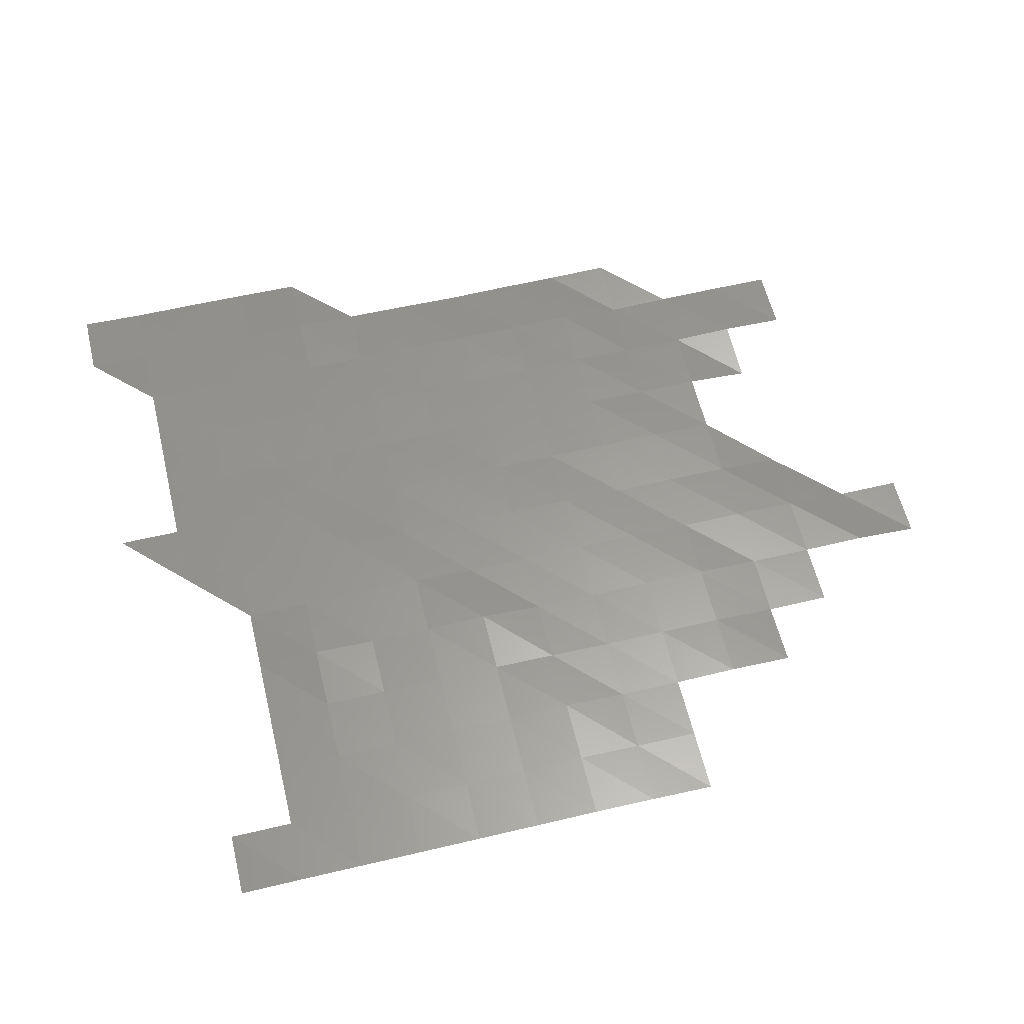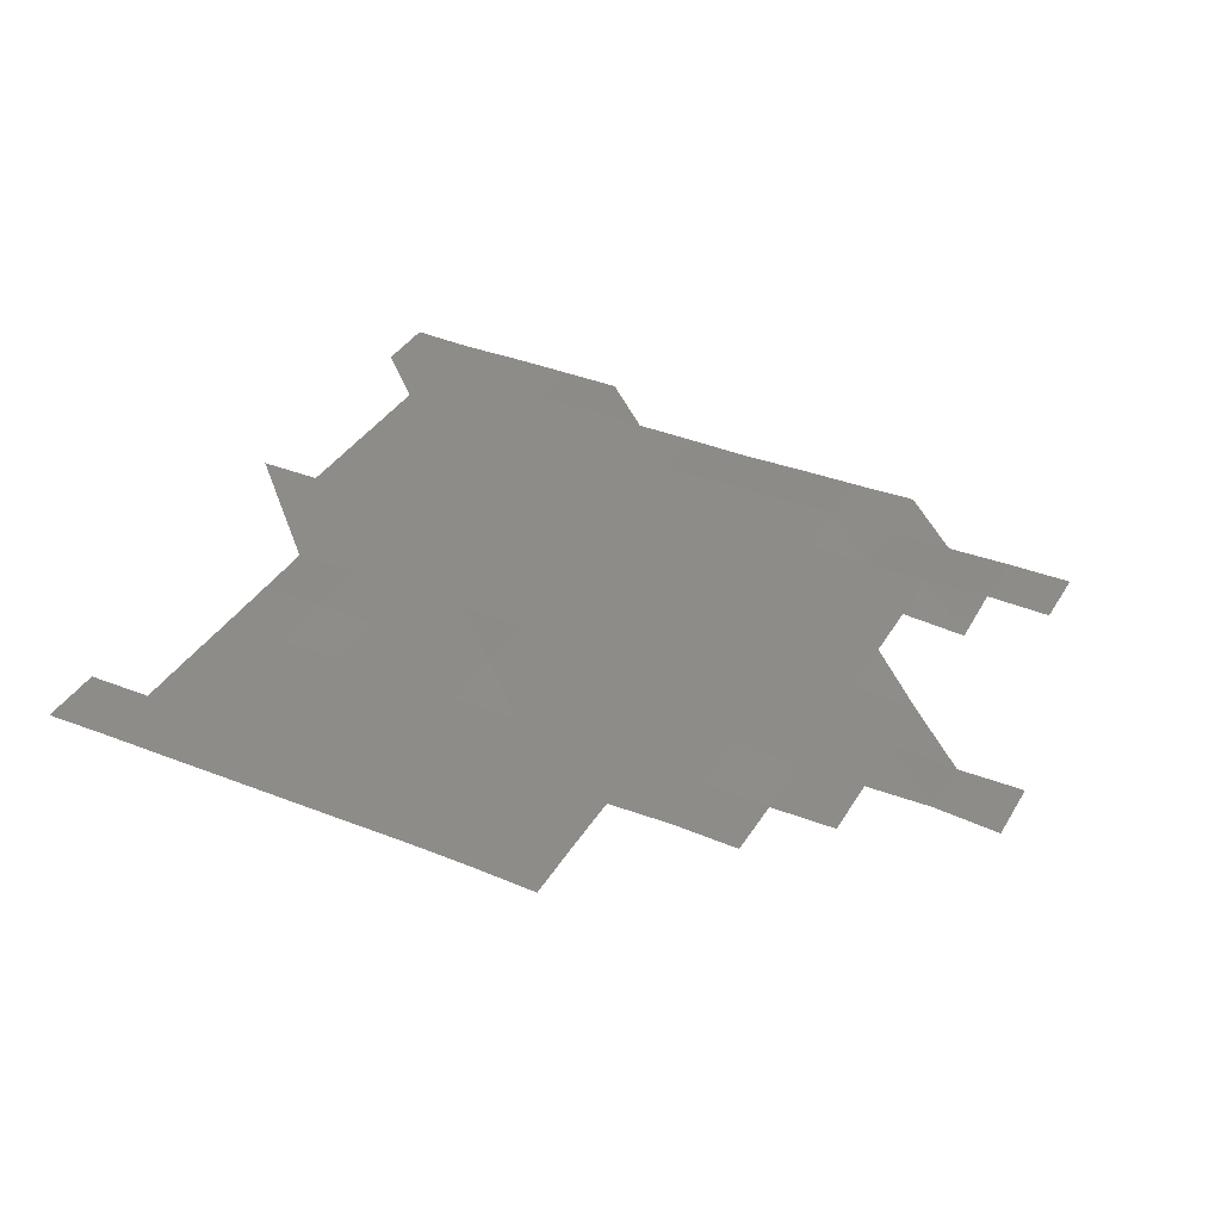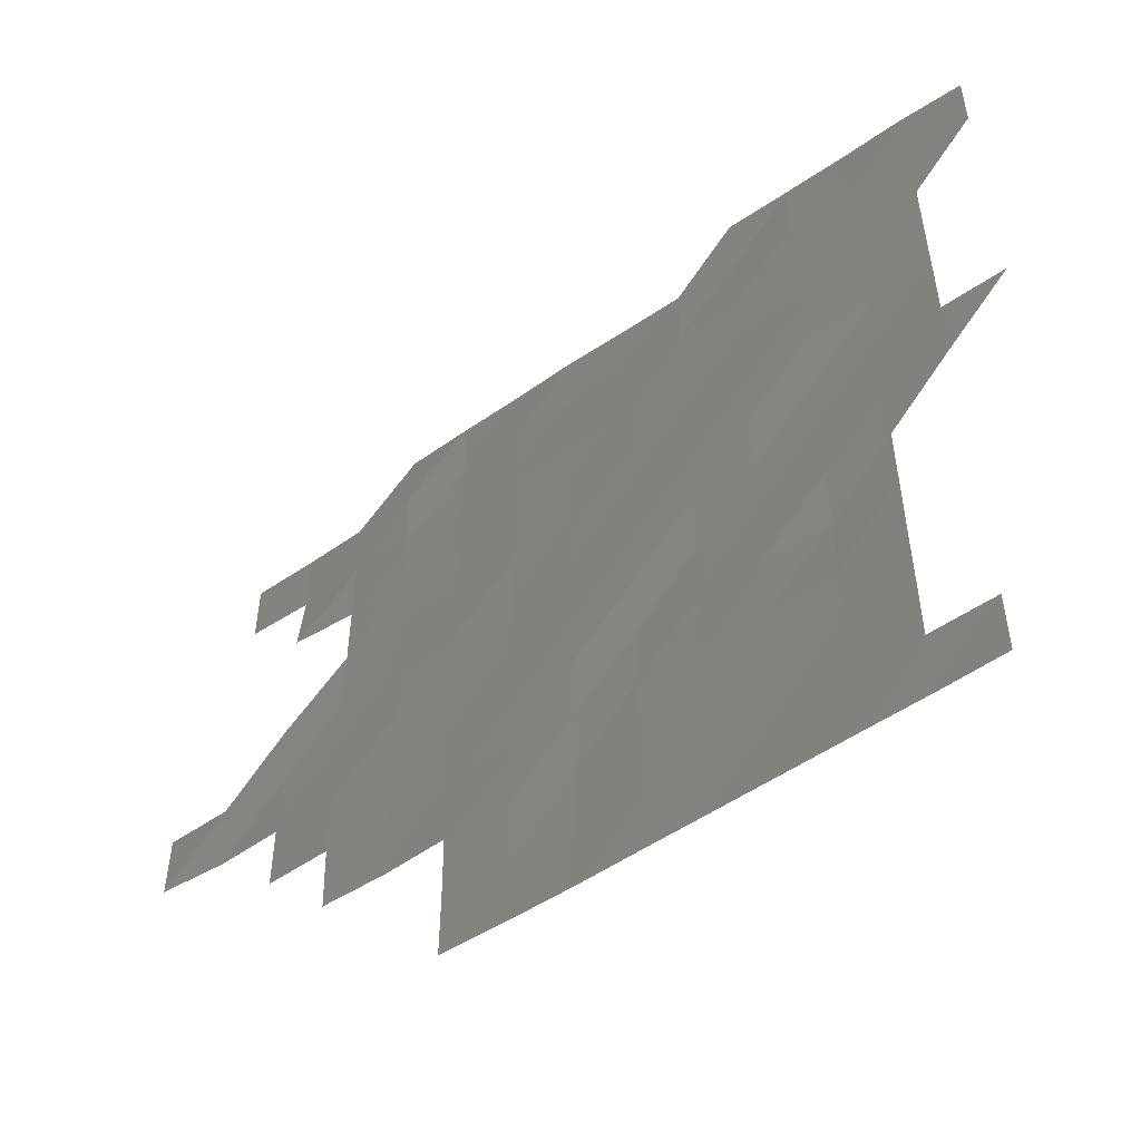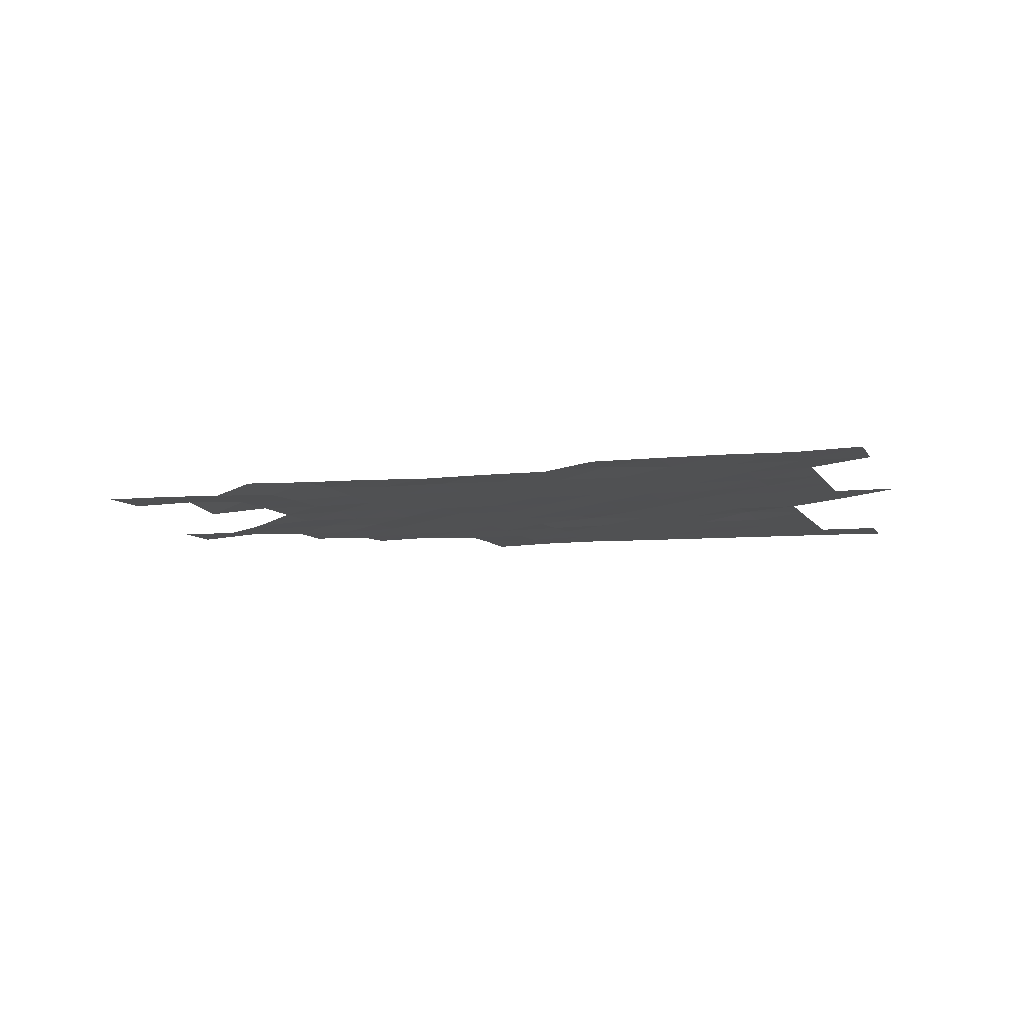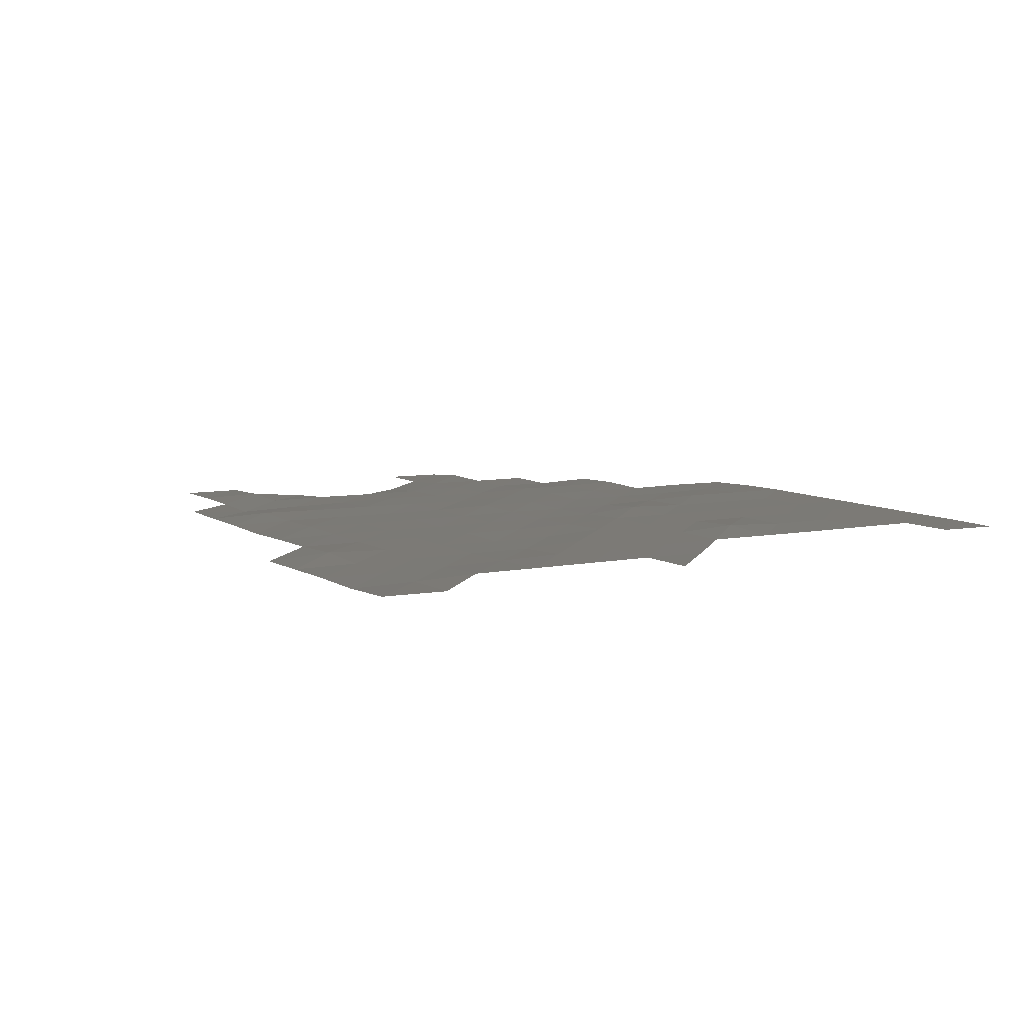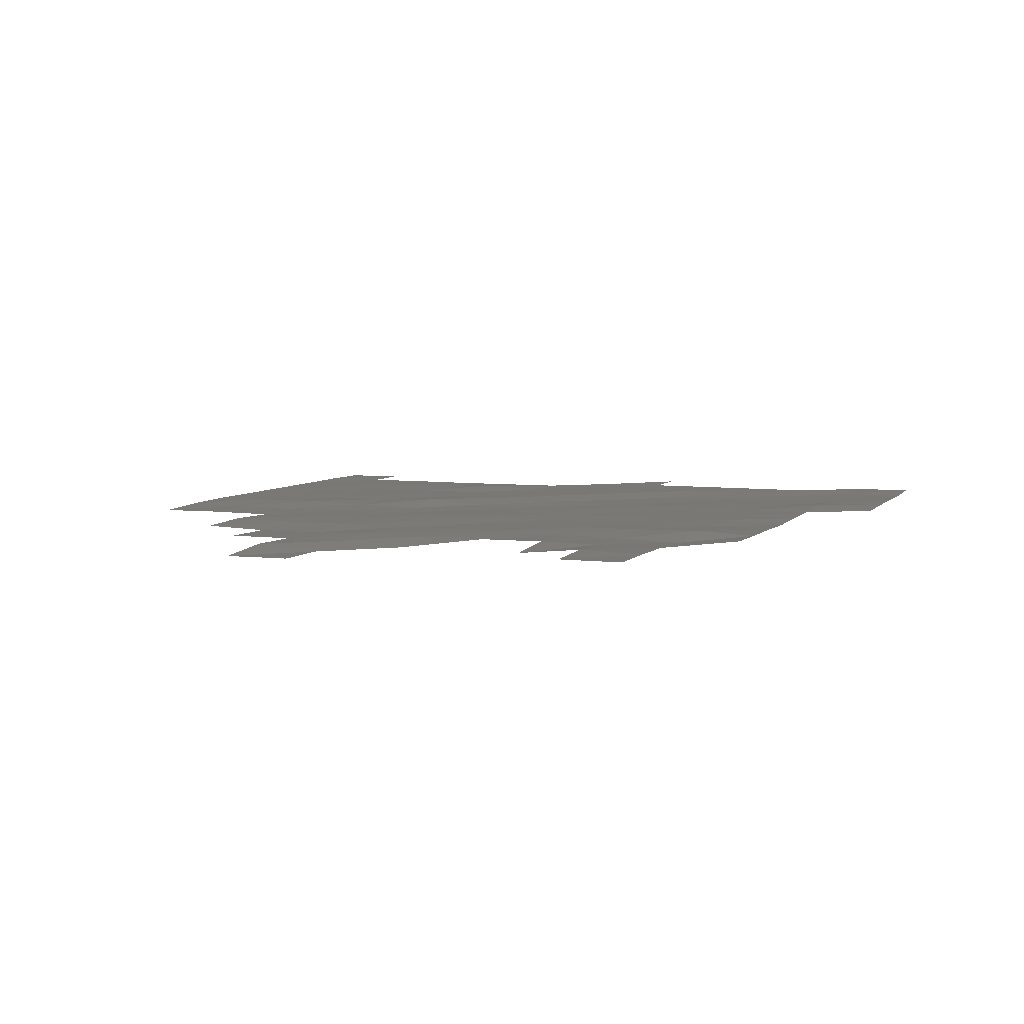
<metadata>
{"format":"stl","ext":"stl","renderer":"f3d","projection":"perspective","resolution":1024,"background":"white","views":[{"elev":59.9,"azim":-13.6,"up":"+Z"},{"elev":36.5,"azim":27.2,"up":"+Z"},{"elev":-52.2,"azim":-143.2,"up":"+Y"},{"elev":-6.9,"azim":-163.6,"up":"+Z"},{"elev":7.4,"azim":-119.5,"up":"+Z"},{"elev":5.7,"azim":110.7,"up":"+Z"}]}
</metadata>
<code>
# stl→obj: 142 verts, 231 faces
v 3.255e+05 5.686e+06 3040
v 3.265e+05 5.684e+06 3043
v 3.255e+05 5.684e+06 3031
v 3.265e+05 5.686e+06 3039
v 3.275e+05 5.684e+06 3042
v 3.275e+05 5.686e+06 3045
v 3.285e+05 5.684e+06 3044
v 3.285e+05 5.686e+06 3050
v 3.295e+05 5.684e+06 3045
v 3.295e+05 5.686e+06 3042
v 3.305e+05 5.684e+06 3046
v 3.305e+05 5.686e+06 3040
v 3.315e+05 5.684e+06 3052
v 3.315e+05 5.686e+06 3051
v 3.325e+05 5.684e+06 3035
v 3.325e+05 5.686e+06 3016
v 3.335e+05 5.684e+06 2997
v 3.335e+05 5.686e+06 3003
v 3.265e+05 5.686e+06 3038
v 3.275e+05 5.686e+06 3046
v 3.285e+05 5.686e+06 3038
v 3.295e+05 5.686e+06 3040
v 3.305e+05 5.686e+06 3037
v 3.315e+05 5.686e+06 3054
v 3.325e+05 5.686e+06 2995
v 3.335e+05 5.686e+06 2989
v 3.265e+05 5.688e+06 3032
v 3.275e+05 5.688e+06 3044
v 3.285e+05 5.688e+06 3039
v 3.295e+05 5.688e+06 3041
v 3.305e+05 5.688e+06 3036
v 3.315e+05 5.688e+06 3017
v 3.325e+05 5.688e+06 2992
v 3.335e+05 5.688e+06 2997
v 3.345e+05 5.686e+06 3015
v 3.345e+05 5.688e+06 2994
v 3.355e+05 5.686e+06 2982
v 3.355e+05 5.688e+06 2946
v 3.265e+05 5.688e+06 3034
v 3.275e+05 5.688e+06 3086
v 3.285e+05 5.688e+06 3034
v 3.295e+05 5.688e+06 3039
v 3.305e+05 5.688e+06 3068
v 3.315e+05 5.688e+06 2990
v 3.325e+05 5.688e+06 2985
v 3.335e+05 5.688e+06 2996
v 3.355e+05 5.688e+06 2950
v 3.365e+05 5.688e+06 2956
v 3.365e+05 5.688e+06 2953
v 3.265e+05 5.69e+06 3035
v 3.275e+05 5.69e+06 3034
v 3.285e+05 5.69e+06 3040
v 3.295e+05 5.69e+06 3040
v 3.305e+05 5.69e+06 2994
v 3.315e+05 5.69e+06 2981
v 3.325e+05 5.69e+06 2994
v 3.335e+05 5.69e+06 2990
v 3.345e+05 5.69e+06 2966
v 3.355e+05 5.69e+06 2973
v 3.365e+05 5.69e+06 2955
v 3.375e+05 5.688e+06 2971
v 3.375e+05 5.69e+06 2893
v 3.385e+05 5.688e+06 2893
v 3.385e+05 5.69e+06 2897
v 3.255e+05 5.69e+06 3022
v 3.265e+05 5.69e+06 3030
v 3.275e+05 5.69e+06 3035
v 3.285e+05 5.69e+06 3035
v 3.295e+05 5.69e+06 2996
v 3.305e+05 5.69e+06 2978
v 3.315e+05 5.69e+06 2988
v 3.325e+05 5.69e+06 2995
v 3.335e+05 5.69e+06 2967
v 3.345e+05 5.69e+06 2967
v 3.355e+05 5.69e+06 2956
v 3.365e+05 5.69e+06 2888
v 3.245e+05 5.692e+06 3025
v 3.255e+05 5.692e+06 3022
v 3.265e+05 5.692e+06 3028
v 3.275e+05 5.692e+06 3031
v 3.285e+05 5.692e+06 2977
v 3.295e+05 5.692e+06 2977
v 3.305e+05 5.692e+06 2982
v 3.315e+05 5.692e+06 2977
v 3.325e+05 5.692e+06 2974
v 3.335e+05 5.692e+06 2982
v 3.345e+05 5.692e+06 2980
v 3.355e+05 5.692e+06 2952
v 3.255e+05 5.692e+06 3019
v 3.265e+05 5.692e+06 3018
v 3.275e+05 5.692e+06 2975
v 3.285e+05 5.692e+06 2964
v 3.295e+05 5.692e+06 2974
v 3.305e+05 5.692e+06 2967
v 3.315e+05 5.692e+06 2975
v 3.325e+05 5.692e+06 2971
v 3.335e+05 5.692e+06 2984
v 3.345e+05 5.692e+06 2956
v 3.355e+05 5.692e+06 2956
v 3.255e+05 5.694e+06 3014
v 3.265e+05 5.694e+06 2993
v 3.275e+05 5.694e+06 2971
v 3.285e+05 5.694e+06 2975
v 3.295e+05 5.694e+06 2976
v 3.305e+05 5.694e+06 2971
v 3.315e+05 5.694e+06 2974
v 3.325e+05 5.694e+06 2973
v 3.335e+05 5.694e+06 2988
v 3.345e+05 5.694e+06 2938
v 3.355e+05 5.694e+06 2945
v 3.365e+05 5.692e+06 2884
v 3.365e+05 5.694e+06 2976
v 3.255e+05 5.694e+06 3011
v 3.265e+05 5.694e+06 2972
v 3.275e+05 5.694e+06 2967
v 3.285e+05 5.694e+06 2971
v 3.295e+05 5.694e+06 2971
v 3.305e+05 5.694e+06 2978
v 3.315e+05 5.694e+06 2987
v 3.325e+05 5.694e+06 2972
v 3.335e+05 5.694e+06 2999
v 3.345e+05 5.694e+06 2908
v 3.355e+05 5.694e+06 2935
v 3.365e+05 5.694e+06 2948
v 3.375e+05 5.694e+06 2944
v 3.375e+05 5.694e+06 2942
v 3.245e+05 5.696e+06 2985
v 3.255e+05 5.696e+06 2976
v 3.265e+05 5.696e+06 2965
v 3.275e+05 5.696e+06 2965
v 3.285e+05 5.696e+06 3004
v 3.295e+05 5.696e+06 2966
v 3.305e+05 5.696e+06 2956
v 3.315e+05 5.696e+06 2934
v 3.325e+05 5.696e+06 2952
v 3.335e+05 5.696e+06 2955
v 3.345e+05 5.696e+06 2972
v 3.245e+05 5.696e+06 2994
v 3.255e+05 5.696e+06 2956
v 3.265e+05 5.696e+06 2963
v 3.275e+05 5.696e+06 2954
v 3.285e+05 5.696e+06 2940
f 1 2 3
f 1 4 2
f 4 5 2
f 4 6 5
f 6 7 5
f 6 8 7
f 8 9 7
f 8 10 9
f 10 11 9
f 10 12 11
f 12 13 11
f 12 14 13
f 14 15 13
f 14 16 15
f 16 17 15
f 16 18 17
f 19 6 4
f 19 20 6
f 20 8 6
f 20 21 8
f 21 10 8
f 21 22 10
f 22 12 10
f 22 23 12
f 23 14 12
f 23 24 14
f 24 16 14
f 24 25 16
f 25 18 16
f 25 26 18
f 27 20 19
f 27 28 20
f 28 21 20
f 28 29 21
f 29 22 21
f 29 30 22
f 30 23 22
f 30 31 23
f 31 24 23
f 31 32 24
f 32 25 24
f 32 33 25
f 33 26 25
f 33 34 26
f 34 35 26
f 34 36 35
f 36 37 35
f 36 38 37
f 39 28 27
f 39 40 28
f 40 29 28
f 40 41 29
f 41 30 29
f 41 42 30
f 42 31 30
f 42 43 31
f 43 32 31
f 43 44 32
f 44 33 32
f 44 45 33
f 45 34 33
f 45 46 34
f 46 36 34
f 46 36 36
f 36 38 36
f 36 47 38
f 47 48 38
f 47 49 48
f 50 40 39
f 50 51 40
f 51 41 40
f 51 52 41
f 52 42 41
f 52 53 42
f 53 43 42
f 53 54 43
f 54 44 43
f 54 55 44
f 55 45 44
f 55 56 45
f 56 46 45
f 56 57 46
f 57 36 46
f 57 58 36
f 58 47 36
f 58 59 47
f 59 49 47
f 59 60 49
f 60 61 49
f 60 62 61
f 62 63 61
f 62 64 63
f 65 66 50
f 66 51 50
f 66 67 51
f 67 52 51
f 67 68 52
f 68 53 52
f 68 69 53
f 69 54 53
f 69 70 54
f 70 55 54
f 70 71 55
f 71 56 55
f 71 72 56
f 72 57 56
f 72 73 57
f 73 58 57
f 73 74 58
f 74 59 58
f 74 75 59
f 75 60 59
f 75 76 60
f 76 62 60
f 77 78 65
f 78 66 65
f 78 79 66
f 79 67 66
f 79 80 67
f 80 68 67
f 80 81 68
f 81 69 68
f 81 82 69
f 82 70 69
f 82 83 70
f 83 71 70
f 83 84 71
f 84 72 71
f 84 85 72
f 85 73 72
f 85 86 73
f 86 74 73
f 86 87 74
f 87 75 74
f 87 88 75
f 88 76 75
f 89 79 78
f 89 90 79
f 90 80 79
f 90 91 80
f 91 81 80
f 91 92 81
f 92 82 81
f 92 93 82
f 93 83 82
f 93 94 83
f 94 84 83
f 94 95 84
f 95 85 84
f 95 96 85
f 96 86 85
f 96 97 86
f 97 87 86
f 97 98 87
f 98 88 87
f 98 99 88
f 100 90 89
f 100 101 90
f 101 91 90
f 101 102 91
f 102 92 91
f 102 103 92
f 103 93 92
f 103 104 93
f 104 94 93
f 104 105 94
f 105 95 94
f 105 106 95
f 106 96 95
f 106 107 96
f 107 97 96
f 107 108 97
f 108 98 97
f 108 109 98
f 109 99 98
f 109 110 99
f 110 111 99
f 110 112 111
f 113 101 100
f 113 114 101
f 114 102 101
f 114 115 102
f 115 103 102
f 115 116 103
f 116 104 103
f 116 117 104
f 117 105 104
f 117 118 105
f 118 106 105
f 118 119 106
f 119 107 106
f 119 120 107
f 120 108 107
f 120 121 108
f 121 109 108
f 121 122 109
f 122 110 109
f 122 123 110
f 123 112 110
f 123 124 112
f 124 125 112
f 124 126 125
f 127 128 113
f 128 114 113
f 128 129 114
f 129 115 114
f 129 130 115
f 130 116 115
f 130 131 116
f 131 117 116
f 131 132 117
f 132 118 117
f 132 133 118
f 133 119 118
f 133 134 119
f 134 120 119
f 134 135 120
f 135 121 120
f 135 136 121
f 136 122 121
f 136 137 122
f 137 123 122
f 138 128 127
f 138 139 128
f 139 129 128
f 139 140 129
f 140 130 129
f 140 141 130
f 141 131 130
f 141 142 131
f 142 132 131

</code>
